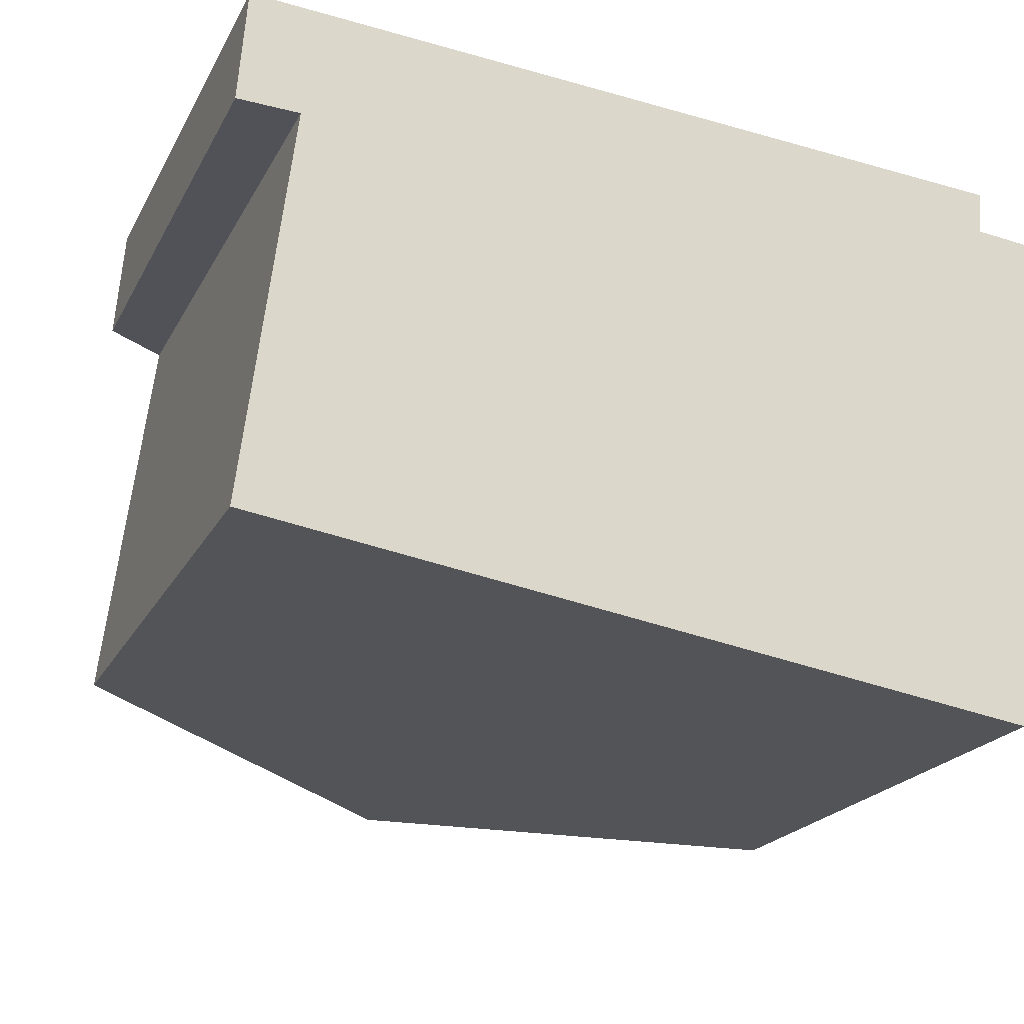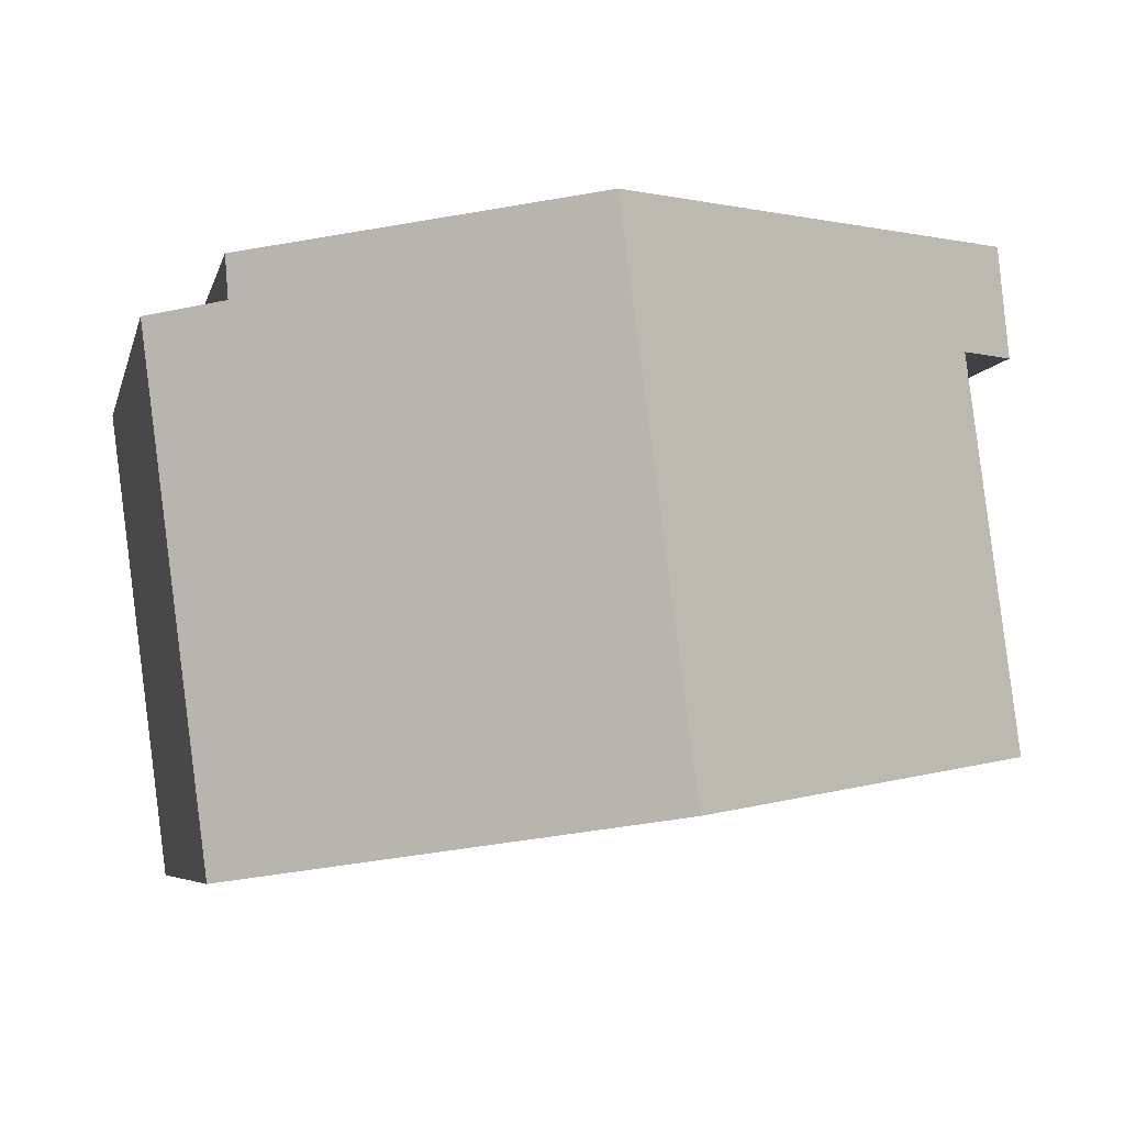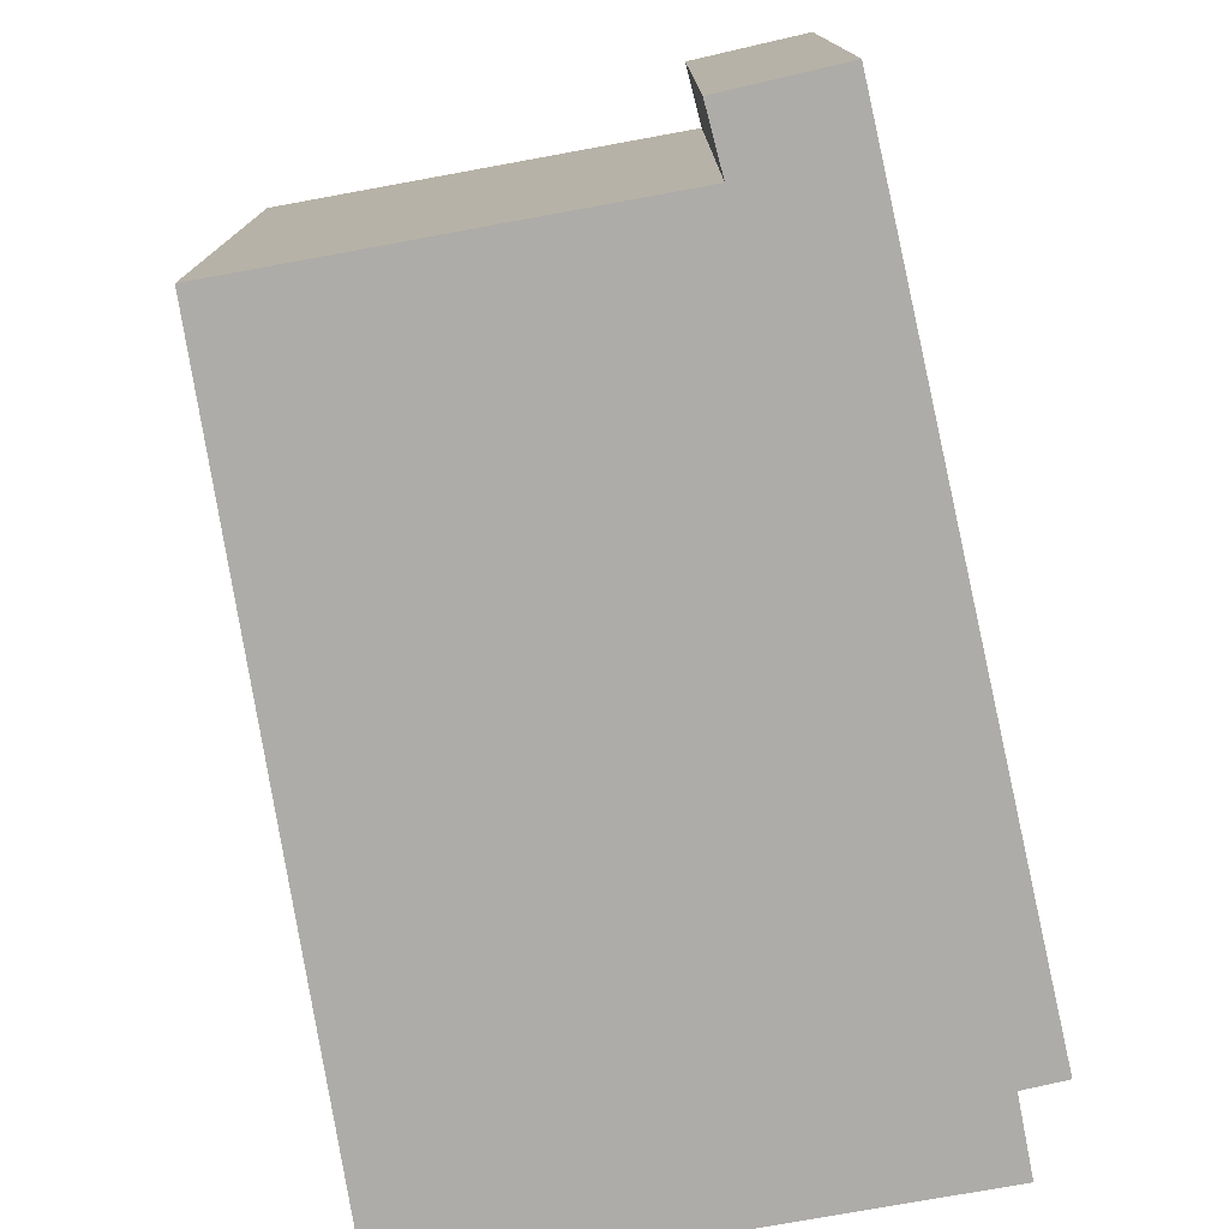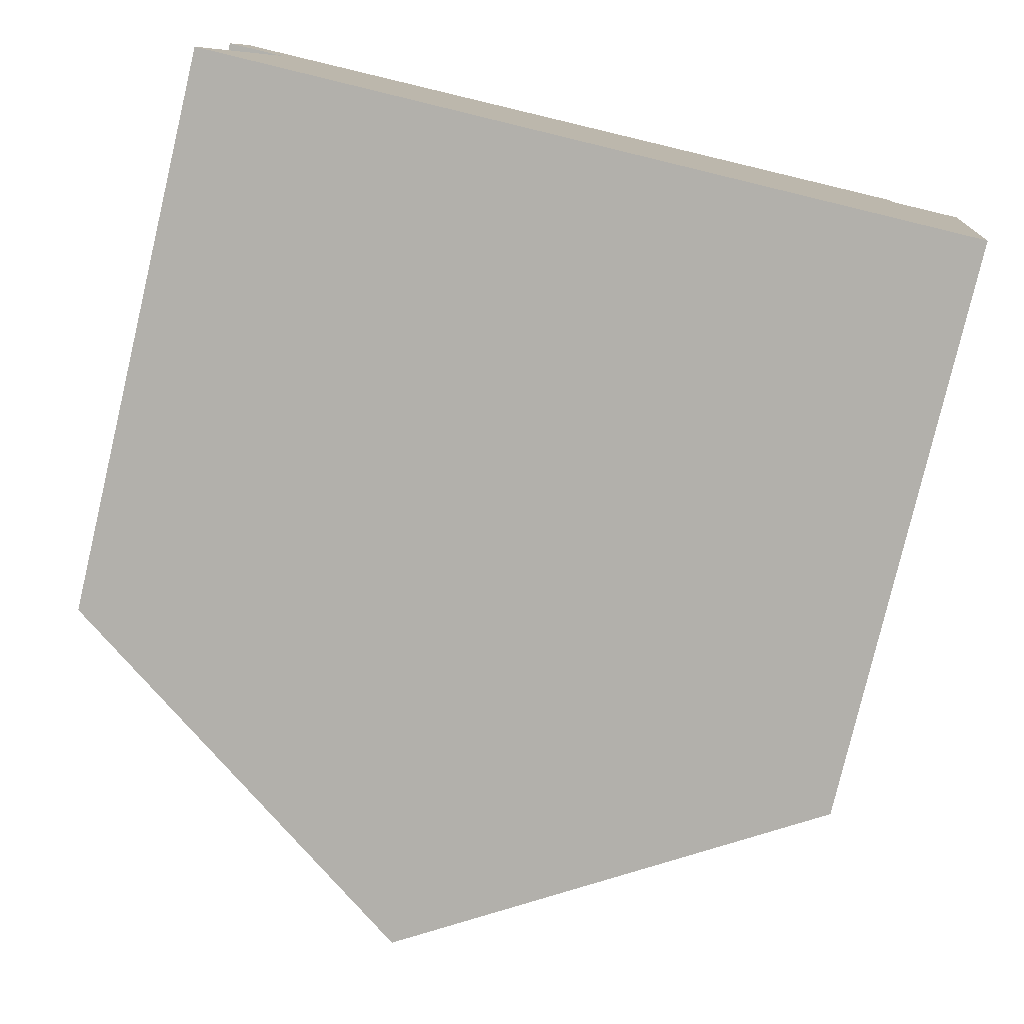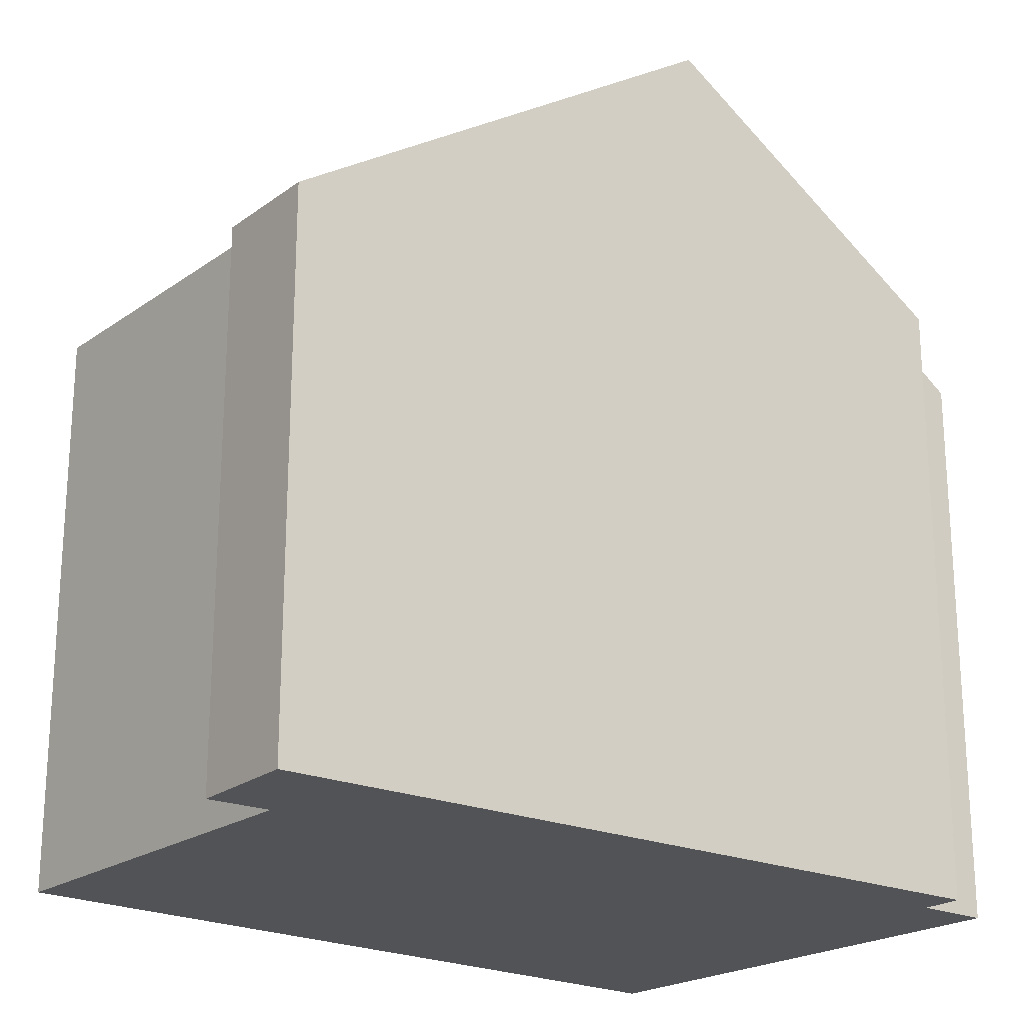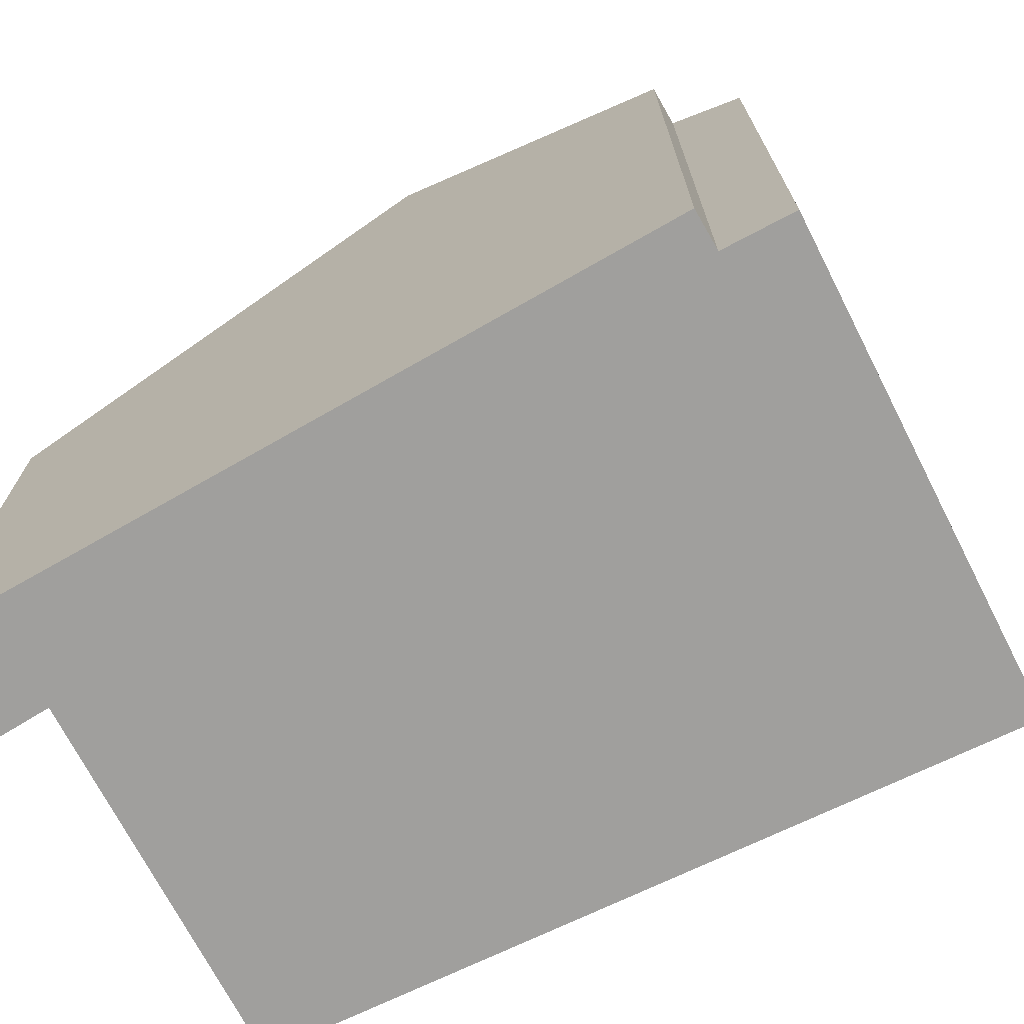
<metadata>
{"format":"obj","ext":"obj","renderer":"f3d","projection":"perspective","resolution":1024,"background":"white","views":[{"elev":-20.5,"azim":-20.8,"up":"+Z"},{"elev":-6.0,"azim":167.8,"up":"+Z"},{"elev":-77.0,"azim":-72.4,"up":"+Y"},{"elev":-78.8,"azim":-13.3,"up":"+Z"},{"elev":-21.7,"azim":-32.1,"up":"+Y"},{"elev":-71.4,"azim":34.5,"up":"+Y"}]}
</metadata>
<code>
v  10.08 8.082 0.632
v  5.143 10.7 -5.854
v  6.035 10.7 0.967
v  7.013 9.478 -6.139
v  10.04 8.064 0.09
v  10.14 7.439 -6.616
v  10.17 7.439 -6.409
v  11 7.439 -0.02
v  0.117 6.872 1.458
v  0.707 7.375 -0.034
v  0 6.92 4.237e-16
v  0.894 7.375 1.394
v  0.798 7.433 -0.038
v  0.155 7.445 -5.093
v  10.14 4.051e-16 -6.616
v  7.013 3.759e-16 -6.139
v  0.155 3.119e-16 -5.093
v  5.143 3.585e-16 -5.854
v  0.798 2.327e-18 -0.038
v  0 0 0
v  0.707 2.082e-18 -0.034
v  0.117 -8.928e-17 1.458
v  0.894 -8.536e-17 1.394
v  10.08 -3.87e-17 0.632
v  6.035 -5.921e-17 0.967
v  10.04 -5.511e-18 0.09
v  11 1.225e-18 -0.02
v  10.17 3.924e-16 -6.409
g defaultobject
f 1 2 3
f 2 1 4
f 4 1 5
f 4 5 6
f 6 5 7
f 7 5 8
f 9 10 11
f 10 9 12
f 10 12 13
f 13 2 14
f 2 13 12
f 2 12 3
f 15 4 6
f 4 15 2
f 2 15 14
f 14 15 16
f 14 16 17
f 17 16 18
f 19 10 13
f 10 19 11
f 11 19 20
f 20 19 21
f 17 13 14
f 13 17 19
f 20 9 11
f 9 20 22
f 22 12 9
f 12 22 3
f 3 22 1
f 1 22 23
f 1 23 24
f 24 23 25
f 26 8 5
f 8 26 27
f 24 5 1
f 5 24 26
f 7 15 6
f 15 7 8
f 15 8 28
f 28 8 27
f 20 23 22
f 23 20 25
f 25 20 21
f 25 21 19
f 25 19 17
f 25 17 18
f 25 18 24
f 24 18 16
f 24 16 26
f 26 16 27
f 27 16 28
f 28 16 15

</code>
